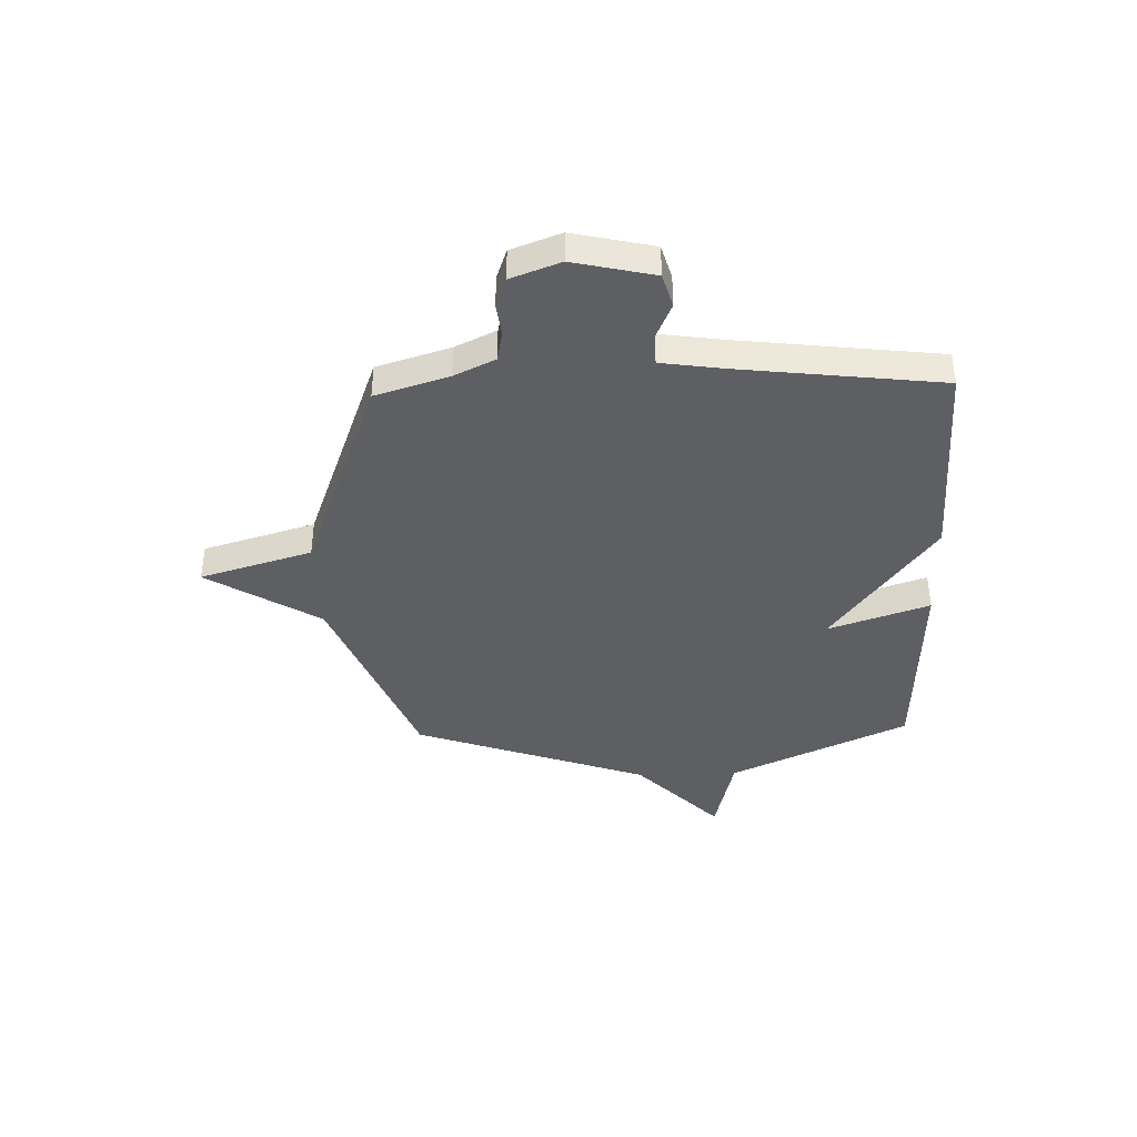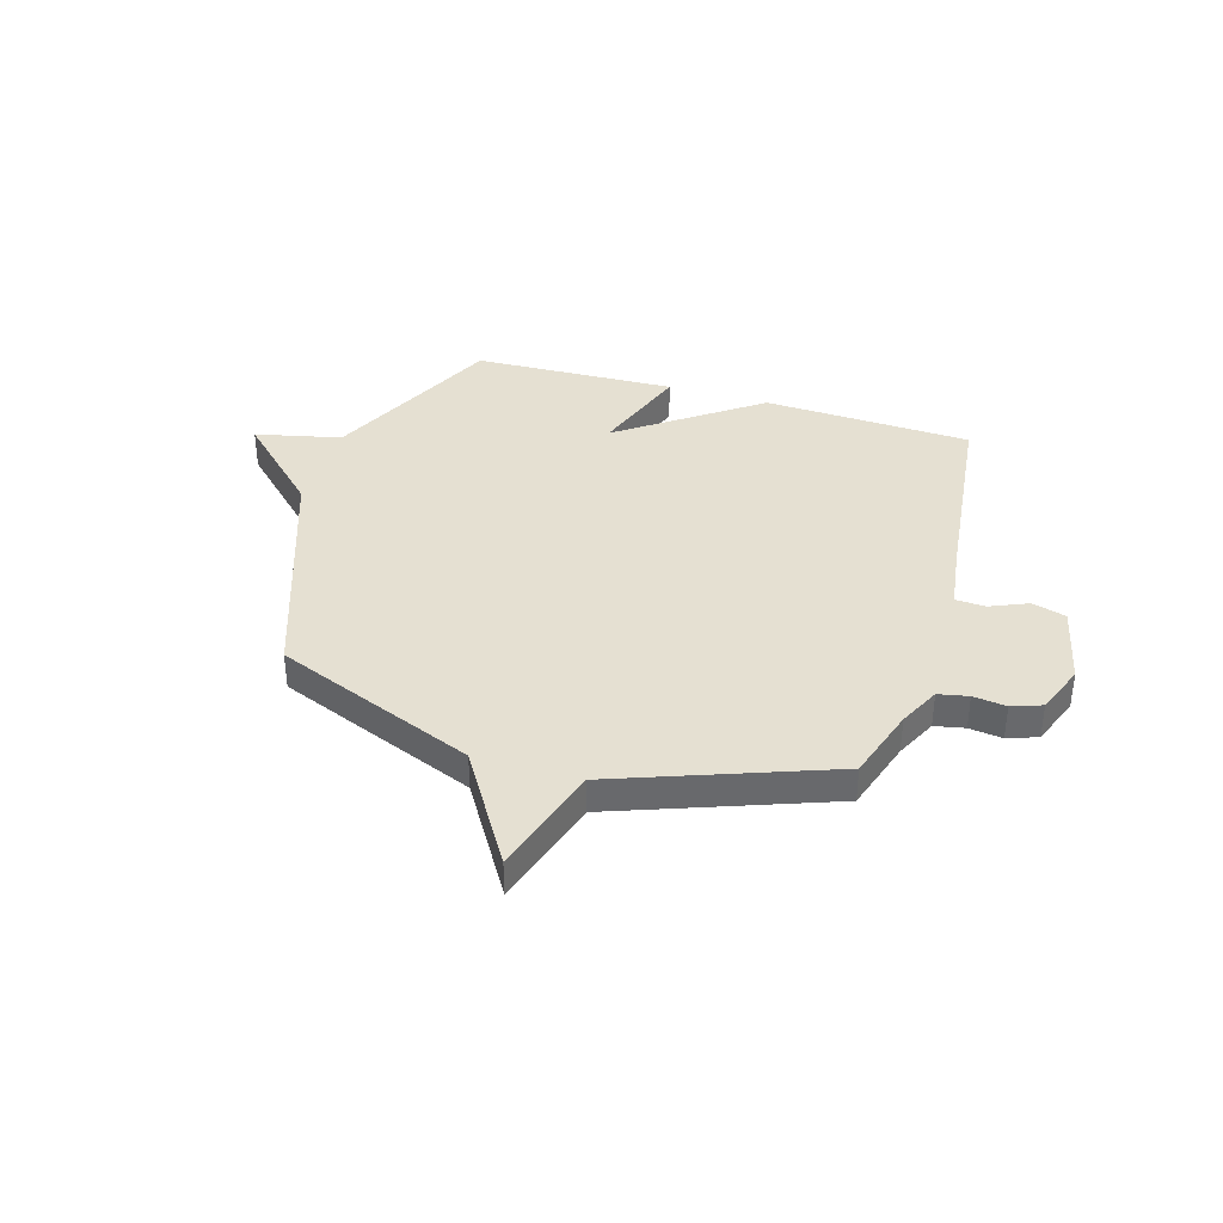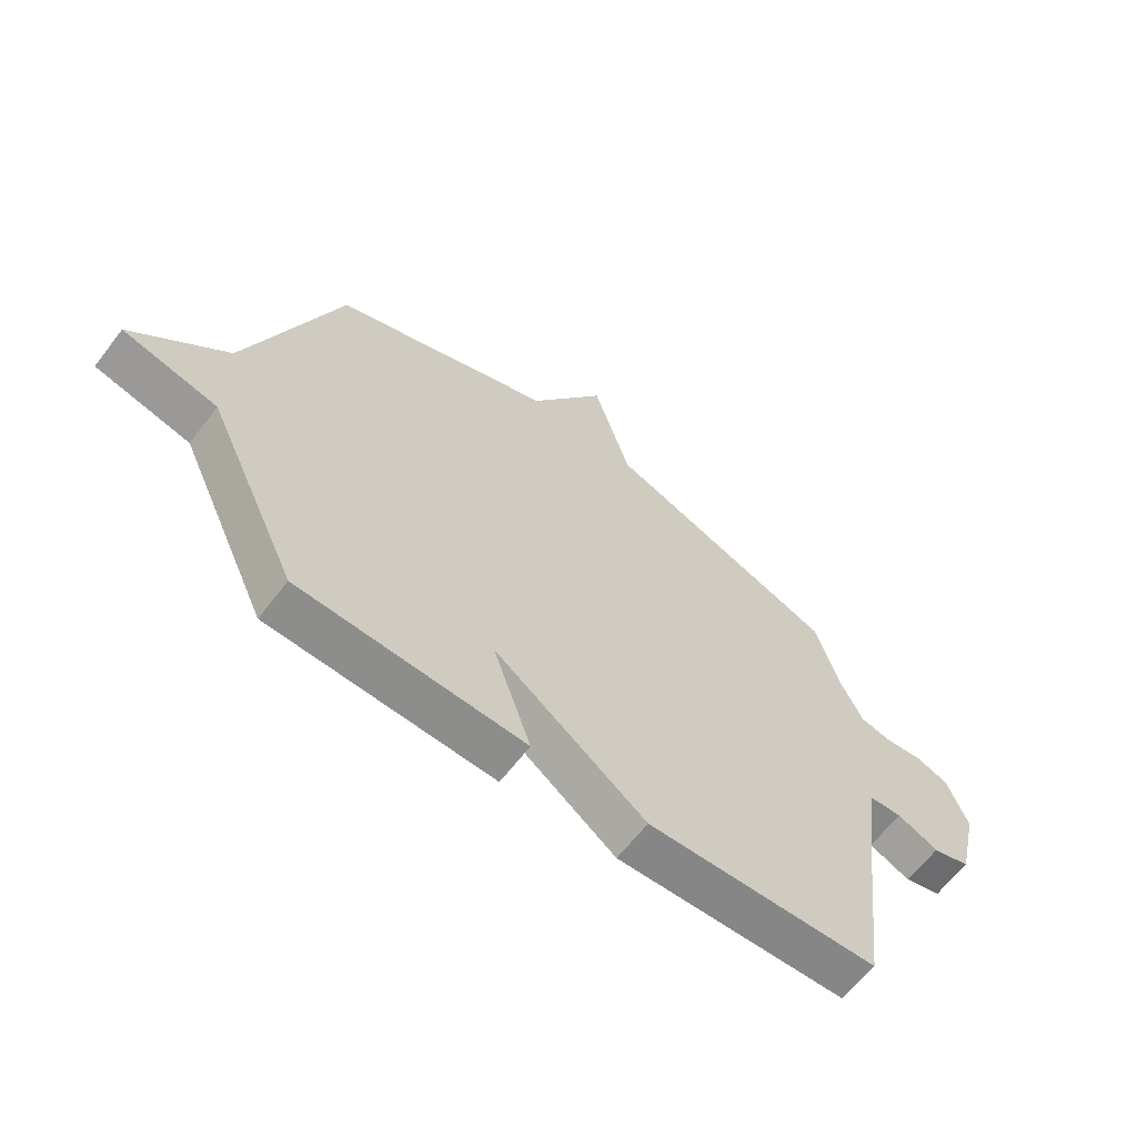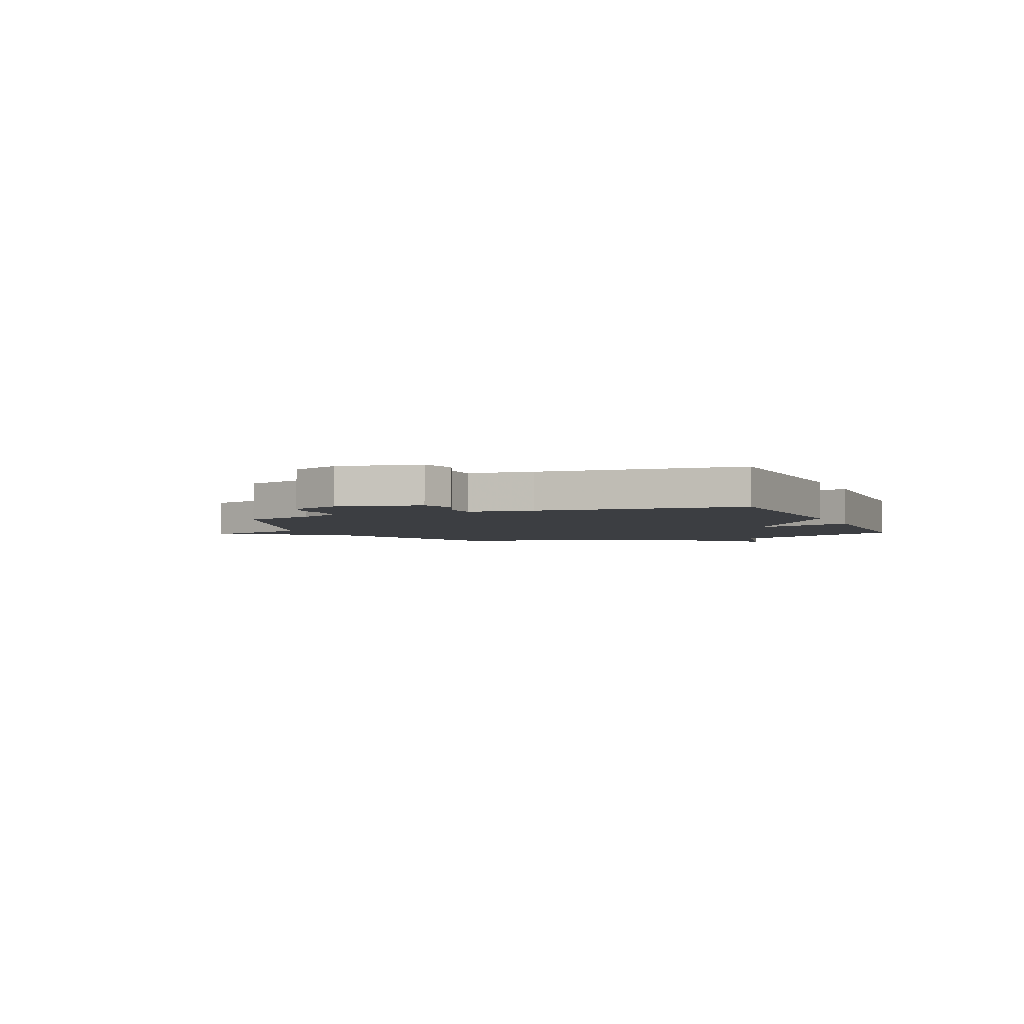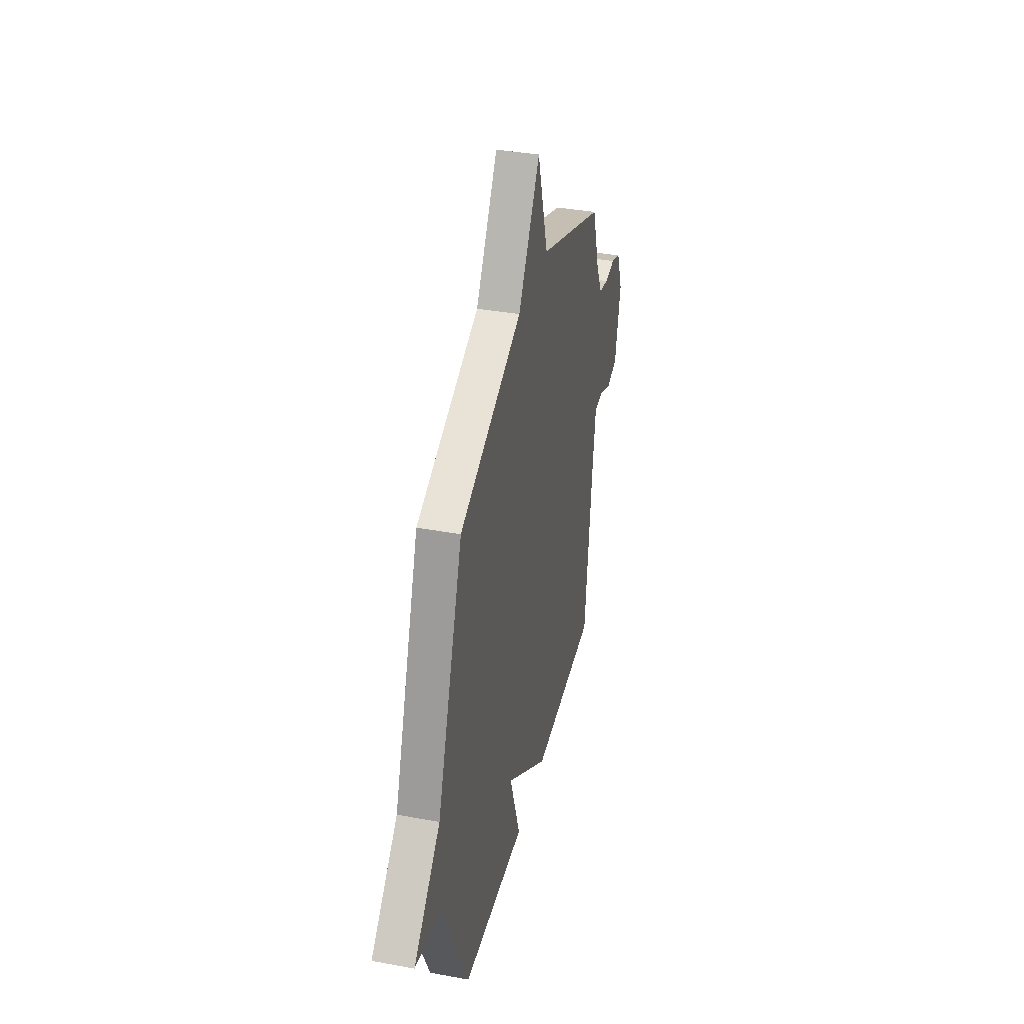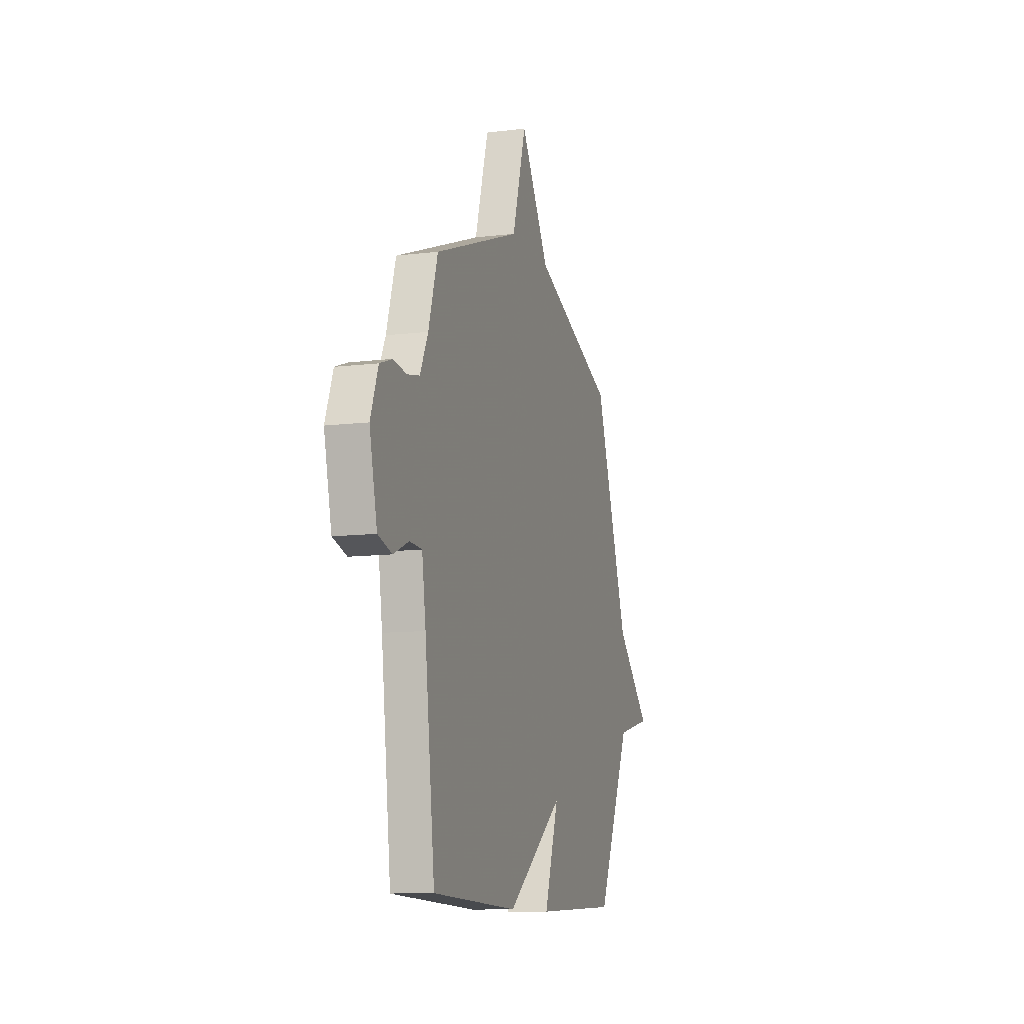
<metadata>
{"format":"obj","ext":"obj","renderer":"f3d","projection":"perspective","resolution":1024,"background":"white","views":[{"elev":-39.8,"azim":91.8,"up":"+Y"},{"elev":37.6,"azim":17.0,"up":"+Y"},{"elev":-63.3,"azim":-37.4,"up":"+Z"},{"elev":-3.4,"azim":113.6,"up":"+Y"},{"elev":37.2,"azim":-76.7,"up":"+Z"},{"elev":-10.8,"azim":107.0,"up":"+Z"}]}
</metadata>
<code>
v 0.5 0.07 -0.5
v 0.095 0.07 -0.516
v -0.172 0.07 -0.32
v -0.105 0.07 -0.516
v -0.5 0.07 -0.5
v -0.661 0.07 -0.154
v -0.827 0.07 -0.115
v -0.661 0.07 0.046
v -0.5 0.07 0.5
v -0.111 0.07 0.654
v 0.024 0.07 0.871
v 0.089 0.07 0.654
v 0.5 0.07 0.5
v 0.544 0.07 0.358
v 0.582 0.07 0.279
v 0.64 0.07 0.267
v 0.704 0.07 0.275
v 0.762 0.07 0.254
v 0.798 0.07 0.158
v 0.762 0.07 0.002
v 0.696 0.07 -0.017
v 0.623 0.07 0.015
v 0.565 0.07 0.012
v 0.547 0.07 -0.11
v 0.5 0 -0.5
v 0.095 0 -0.516
v -0.172 0 -0.32
v -0.105 0 -0.516
v -0.5 0 -0.5
v -0.661 0 -0.154
v -0.827 0 -0.115
v -0.661 0 0.046
v -0.5 0 0.5
v -0.111 0 0.654
v 0.024 0 0.871
v 0.089 0 0.654
v 0.5 0 0.5
v 0.544 0 0.358
v 0.582 0 0.279
v 0.64 0 0.267
v 0.704 0 0.275
v 0.762 0 0.254
v 0.798 0 0.158
v 0.762 0 0.002
v 0.696 0 -0.017
v 0.623 0 0.015
v 0.565 0 0.012
v 0.547 0 -0.11
f 20 21 22
f 19 20 22
f 18 19 22
f 17 18 22
f 16 17 22
f 15 16 22 23
f 14 15 23 24
f 1 2 3
f 24 1 3
f 14 24 3
f 13 14 3
f 12 13 3
f 8 9 10
f 6 7 8
f 5 6 8
f 4 5 8
f 3 4 8
f 3 8 10
f 3 10 11 12
f 46 45 44
f 46 44 43
f 46 43 42
f 46 42 41
f 46 41 40
f 47 46 40 39
f 48 47 39 38
f 27 26 25
f 27 25 48
f 27 48 38
f 27 38 37
f 27 37 36
f 34 33 32
f 32 31 30
f 32 30 29
f 32 29 28
f 32 28 27
f 34 32 27
f 36 35 34 27
f 1 25 26 2
f 2 26 27 3
f 3 27 28 4
f 4 28 29 5
f 5 29 30 6
f 6 30 31 7
f 7 31 32 8
f 8 32 33 9
f 9 33 34 10
f 10 34 35 11
f 11 35 36 12
f 12 36 37 13
f 13 37 38 14
f 14 38 39 15
f 15 39 40 16
f 16 40 41 17
f 17 41 42 18
f 18 42 43 19
f 19 43 44 20
f 20 44 45 21
f 21 45 46 22
f 22 46 47 23
f 23 47 48 24
f 24 48 25 1

</code>
